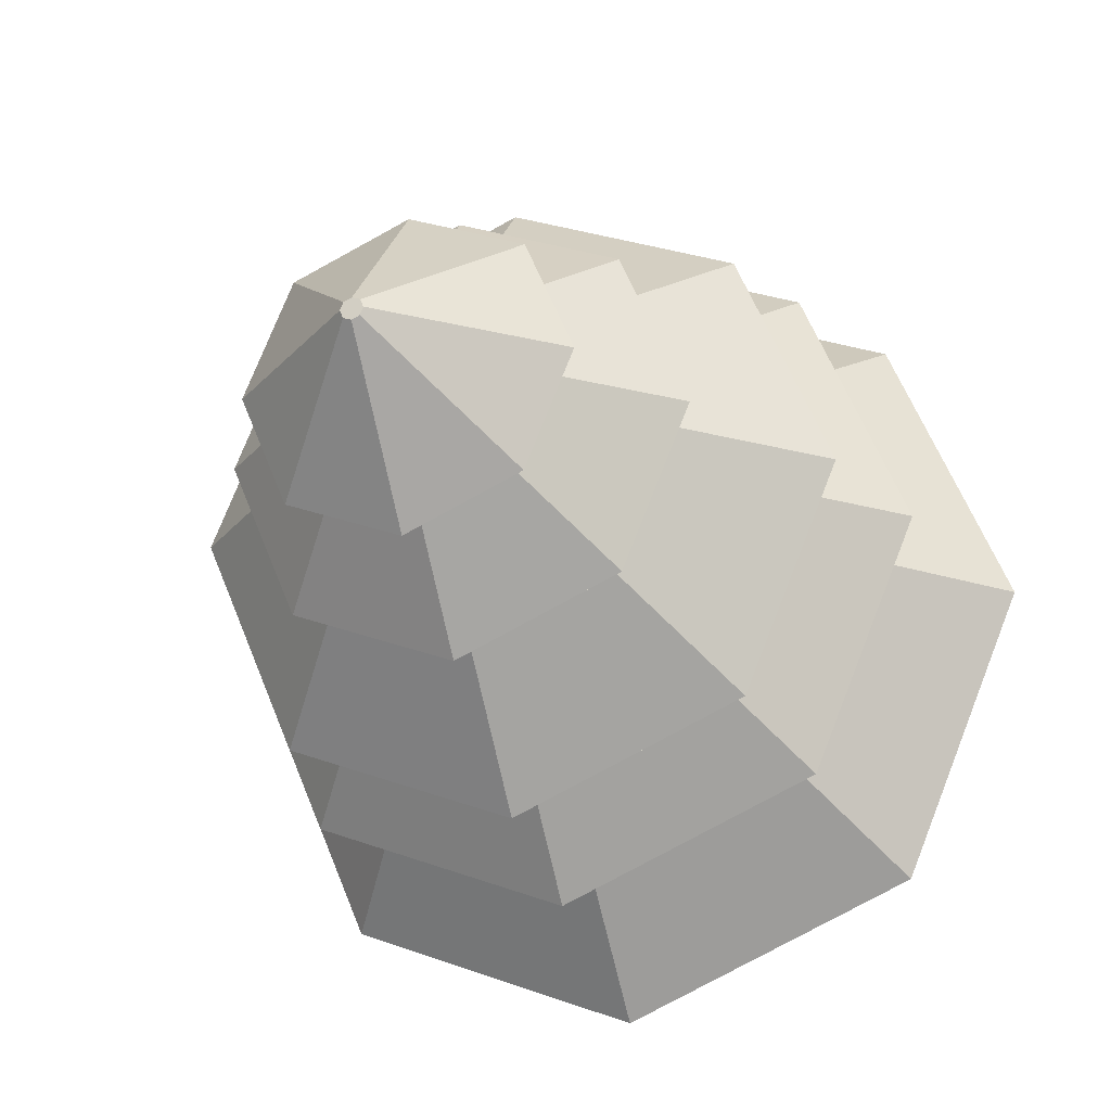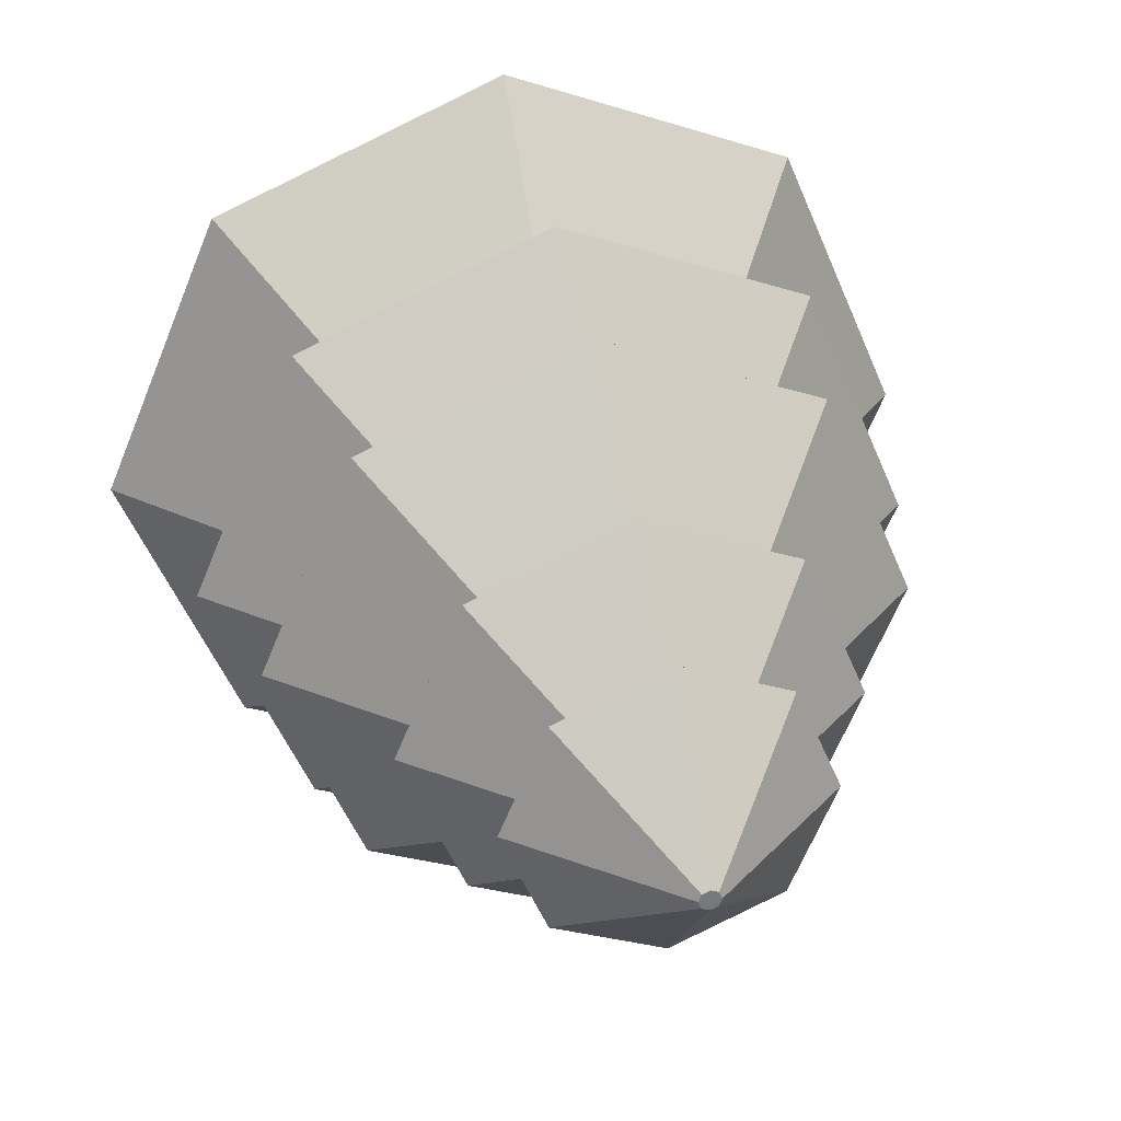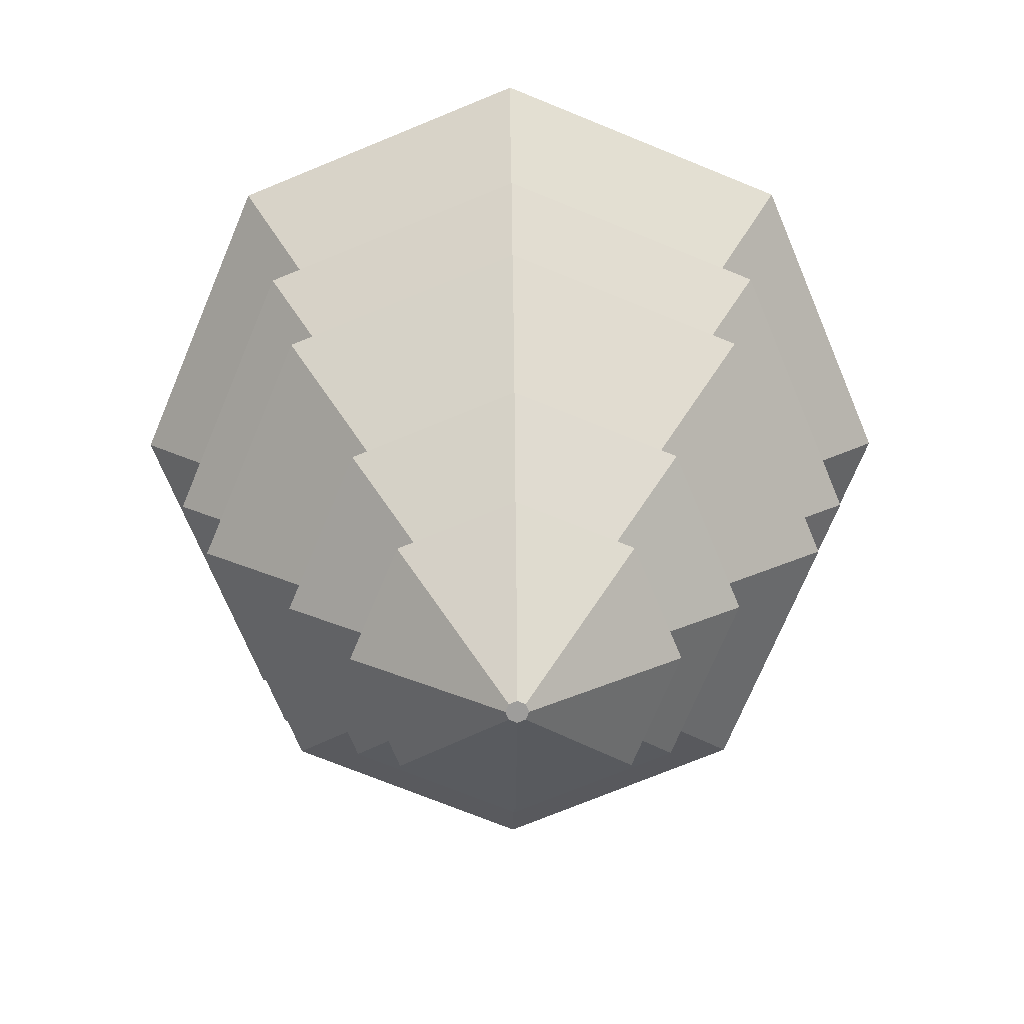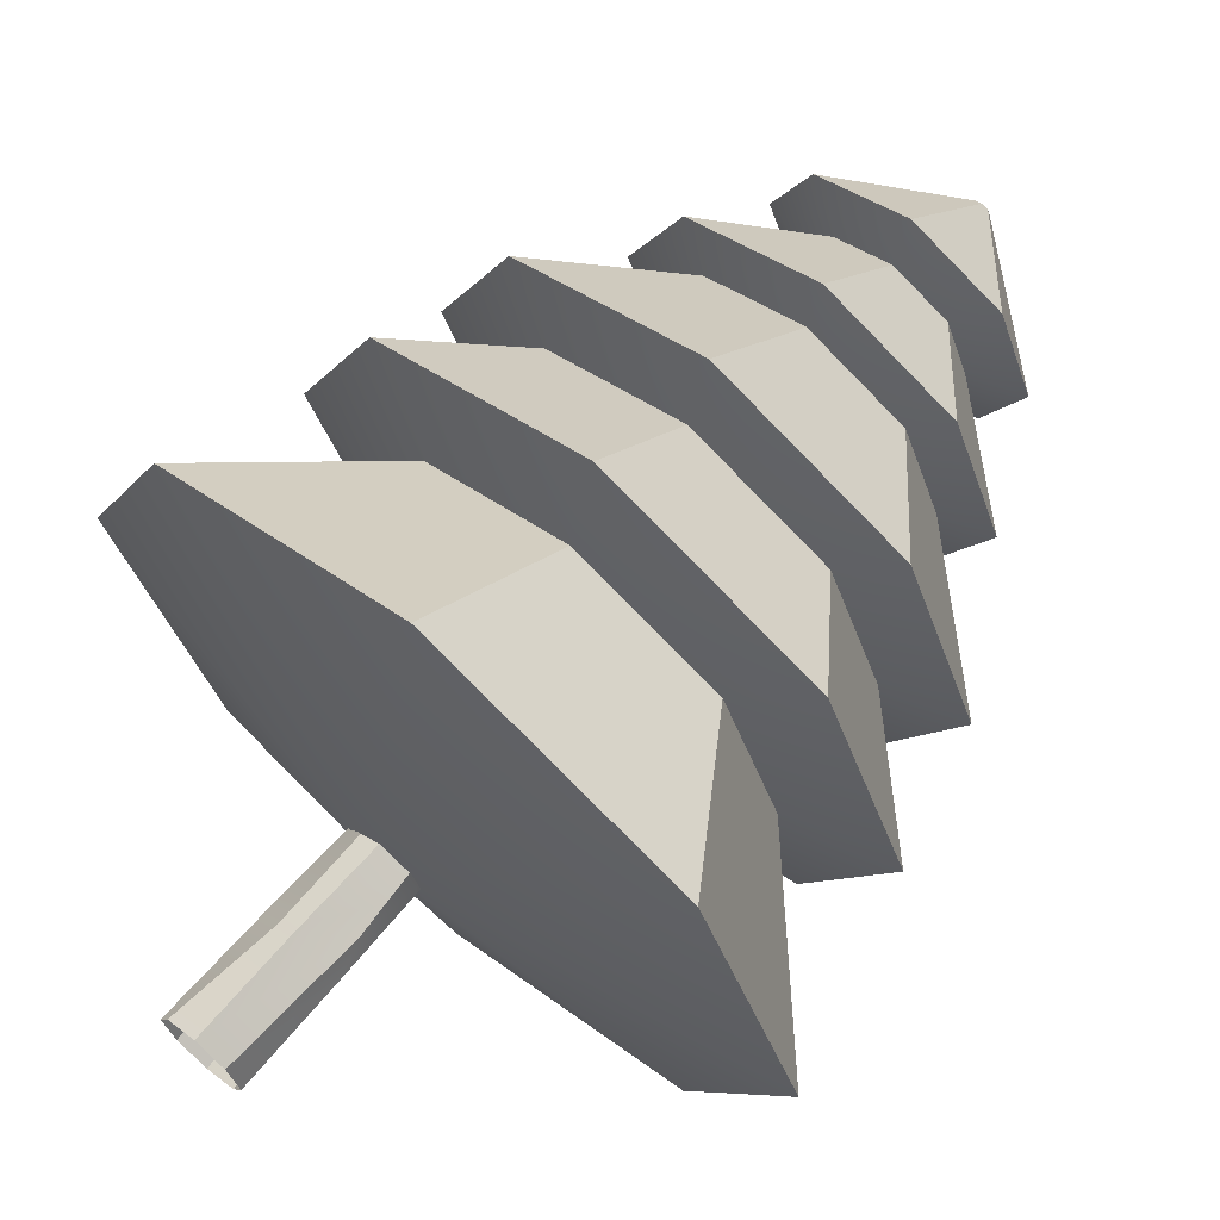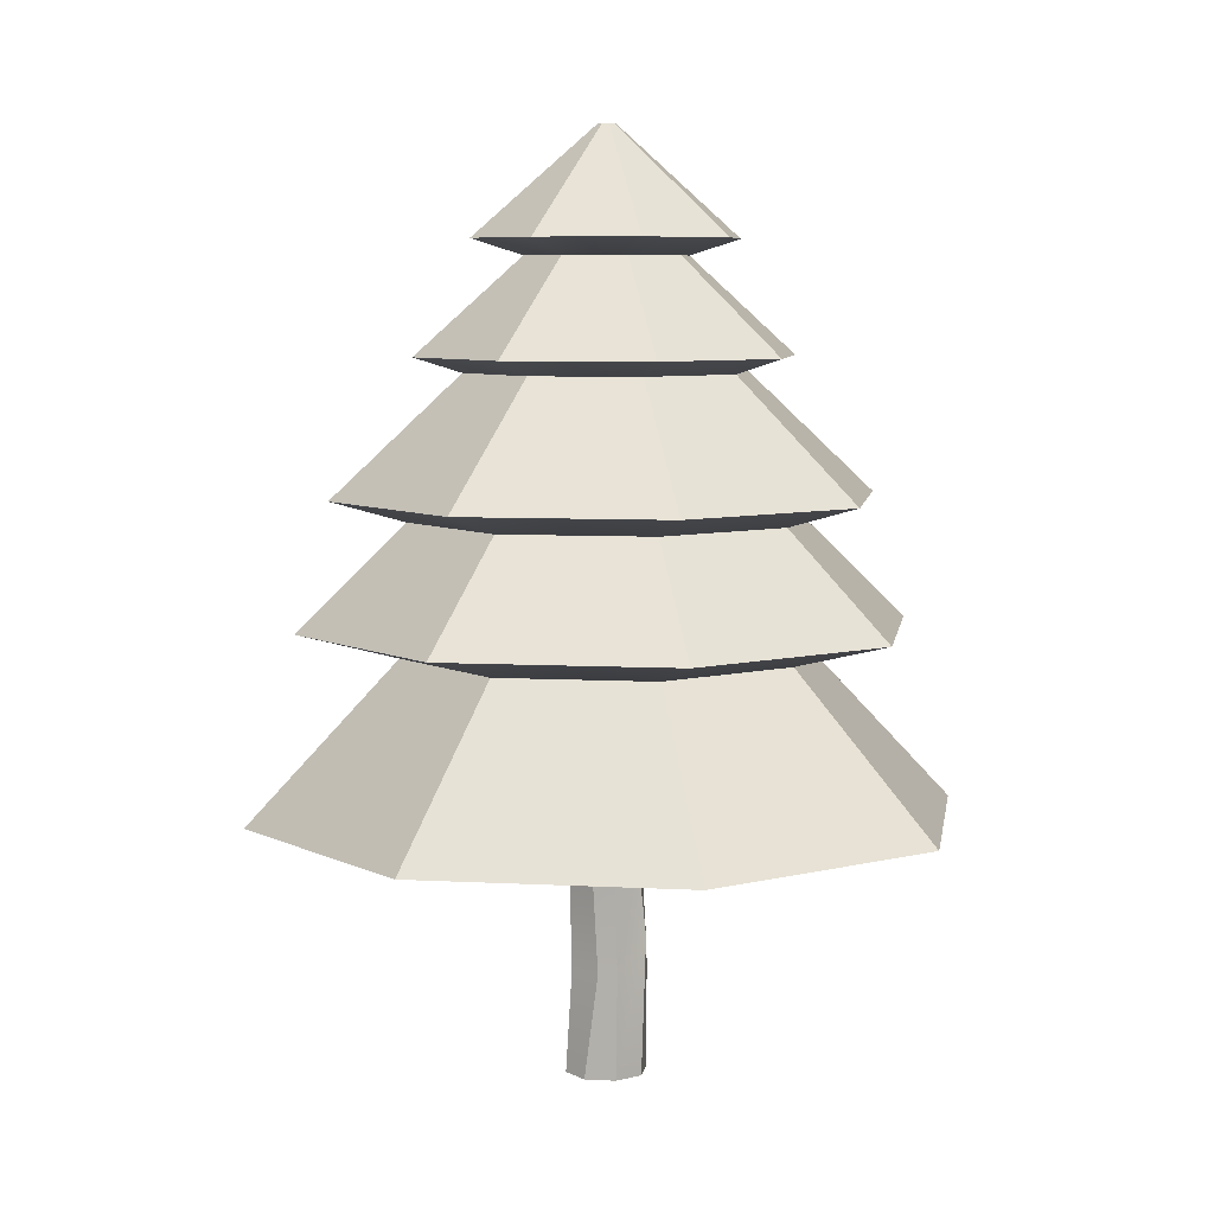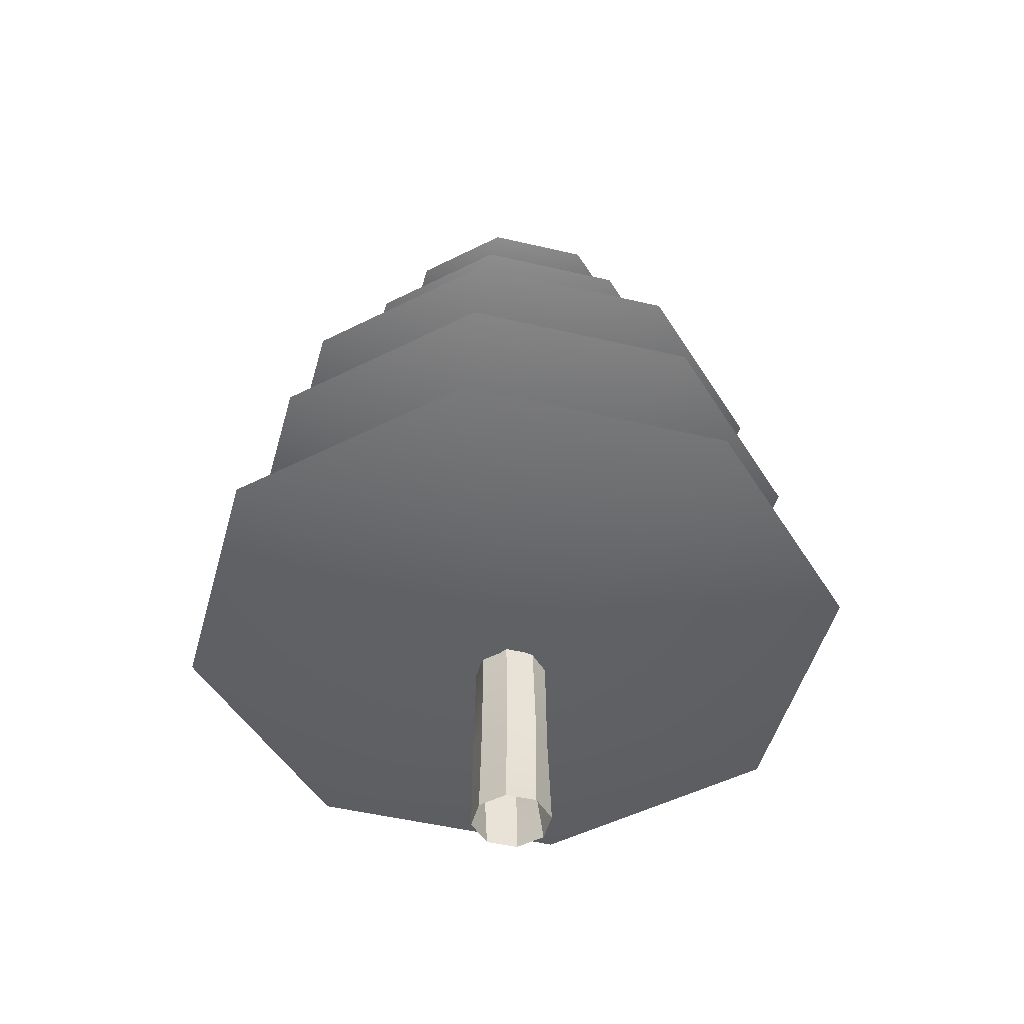
<metadata>
{"format":"obj","ext":"obj","renderer":"f3d","projection":"perspective","resolution":1024,"background":"white","views":[{"elev":-23.9,"azim":-161.5,"up":"+Z"},{"elev":33.0,"azim":166.5,"up":"+Z"},{"elev":19.4,"azim":179.5,"up":"+Z"},{"elev":67.9,"azim":40.6,"up":"+Z"},{"elev":6.9,"azim":-13.7,"up":"+Y"},{"elev":-47.5,"azim":-172.5,"up":"+Y"}]}
</metadata>
<code>
g default
v 0.9947 1.032 -0.9556
v 0 1.032 -1.368
v -0.9947 1.032 -0.9556
v -1.407 1.032 0.03913
v -0.9947 1.032 1.034
v 0 1.032 1.446
v 0.9947 1.032 1.034
v 1.407 1.032 0.03913
v 0.2162 2.188 -0.1771
v 0 2.188 -0.2666
v -0.2162 2.188 -0.1771
v -0.3057 2.188 0.03913
v -0.2162 2.188 0.2553
v 0 2.188 0.3449
v 0.2162 2.188 0.2553
v 0.3057 2.188 0.03913
v 0 0.7654 0.03913
v 0 2.188 0.03913
v 0.1143 -0.002321 -0.09172
v 0 -0.002321 -0.1391
v -0.1143 -0.002321 -0.09172
v -0.1616 -0.002321 0.02257
v -0.1143 -0.002321 0.1369
v 0 -0.002321 0.1842
v 0.1143 -0.002321 0.1369
v 0.1616 -0.002321 0.02257
v 0.1094 1.872 -0.08705
v 0 1.872 -0.1324
v -0.1094 1.872 -0.08705
v -0.1548 1.872 0.0224
v -0.1094 1.872 0.1318
v 0 1.872 0.1772
v 0.1094 1.872 0.1318
v 0.1548 1.872 0.0224
v 0.1014 0.9282 -0.1023
v 0 0.9282 -0.1443
v -0.1014 0.9282 -0.1023
v -0.1435 0.9282 -0.000839
v -0.08015 0.9282 0.1006
v 0 0.9177 0.1503
v 0.1014 0.9282 0.1006
v 0.1435 0.9282 -0.000839
v 0.1274 1.393 -0.06221
v 0.1272 1.393 0.02913
v 0.1274 1.393 0.1682
v -0.01172 1.393 0.1977
v -0.1508 1.393 0.1682
v -0.2084 1.393 0.02913
v -0.1508 1.393 -0.03654
v -0.01172 1.393 -0.1064
v 0.1149 0.4365 -0.03225
v 0.002734 0.404 -0.09982
v -0.1094 0.4113 -0.03225
v -0.144 0.4146 0.05343
v -0.06311 0.4146 0.1506
v 0.002734 0.4146 0.197
v 0.1373 0.5473 0.119
v 0.1614 0.4146 0.03838
v 0.8546 1.763 -0.8155
v 0 1.763 -1.169
v -0.8546 1.763 -0.8155
v -1.209 1.763 0.03913
v -0.8546 1.763 0.8937
v 0 1.763 1.248
v 0.8546 1.763 0.8937
v 1.209 1.763 0.03913
v 0.1857 2.67 -0.1466
v 0 2.67 -0.2235
v -0.1857 2.67 -0.1466
v -0.2627 2.67 0.03913
v -0.1857 2.67 0.2249
v 0 2.67 0.3018
v 0.1857 2.67 0.2249
v 0.2627 2.67 0.03913
v 0 1.448 0.03913
v 0 2.67 0.03913
v 0.759 2.26 -0.7199
v 0 2.26 -1.034
v -0.759 2.26 -0.7199
v -1.073 2.26 0.03913
v -0.759 2.26 0.7982
v 0 2.26 1.113
v 0.759 2.26 0.7982
v 1.073 2.26 0.03913
v 0.165 3.037 -0.1258
v 0 3.037 -0.1942
v -0.165 3.037 -0.1258
v -0.2333 3.037 0.03913
v -0.165 3.037 0.2041
v 0 3.037 0.2724
v 0.165 3.037 0.2041
v 0.2333 3.037 0.03913
v 0 1.952 0.03913
v 0 3.037 0.03913
v 0.5307 2.795 -0.4916
v 0 2.795 -0.7115
v -0.5307 2.795 -0.4916
v -0.7506 2.795 0.03913
v -0.5307 2.795 0.5699
v 0 2.795 0.7897
v 0.5307 2.795 0.5699
v 0.7506 2.795 0.03913
v 0.1154 3.318 -0.07622
v 0 3.318 -0.124
v -0.1154 3.318 -0.07622
v -0.1631 3.318 0.03913
v -0.1154 3.318 0.1545
v 0 3.318 0.2023
v 0.1154 3.318 0.1545
v 0.1631 3.318 0.03913
v 0 2.559 0.03913
v 0 3.318 0.03913
v 0.3736 3.239 -0.3345
v 0 3.239 -0.4893
v -0.3736 3.239 -0.3345
v -0.5284 3.239 0.03913
v -0.3736 3.239 0.4128
v 0 3.239 0.5675
v 0.3736 3.239 0.4128
v 0.5284 3.239 0.03913
v 0.02571 3.667 0.01342
v 0 3.667 0.002773
v -0.02571 3.667 0.01342
v -0.03636 3.667 0.03913
v -0.02571 3.667 0.06485
v 0 3.667 0.0755
v 0.02571 3.667 0.06485
v 0.03636 3.667 0.03913
v 0 3.072 0.03913
v 0 3.667 0.03913
g Tree2:Tree2
f 1 2 10 9
f 2 3 11 10
f 3 4 12 11
f 4 5 13 12
f 5 6 14 13
f 6 7 15 14
f 7 8 16 15
f 8 1 9 16
f 2 1 17
f 3 2 17
f 4 3 17
f 5 4 17
f 6 5 17
f 7 6 17
f 8 7 17
f 1 8 17
f 9 10 18
f 10 11 18
f 11 12 18
f 12 13 18
f 13 14 18
f 14 15 18
f 15 16 18
f 16 9 18
f 35 36 50 43
f 36 37 49 50
f 37 38 48 49
f 38 39 47 48
f 39 40 46 47
f 40 41 45 46
f 41 42 44 45
f 42 35 43 44
f 51 52 36 35
f 52 53 37 36
f 53 54 38 37
f 54 55 39 38
f 55 56 40 39
f 56 57 41 40
f 57 58 42 41
f 58 51 35 42
f 44 43 27 34
f 45 44 34 33
f 46 45 33 32
f 47 46 32 31
f 48 47 31 30
f 49 48 30 29
f 50 49 29 28
f 43 50 28 27
f 19 20 52 51
f 20 21 53 52
f 21 22 54 53
f 22 23 55 54
f 23 24 56 55
f 24 25 57 56
f 25 26 58 57
f 26 19 51 58
f 59 60 68 67
f 60 61 69 68
f 61 62 70 69
f 62 63 71 70
f 63 64 72 71
f 64 65 73 72
f 65 66 74 73
f 66 59 67 74
f 60 59 75
f 61 60 75
f 62 61 75
f 63 62 75
f 64 63 75
f 65 64 75
f 66 65 75
f 59 66 75
f 67 68 76
f 68 69 76
f 69 70 76
f 70 71 76
f 71 72 76
f 72 73 76
f 73 74 76
f 74 67 76
f 77 78 86 85
f 78 79 87 86
f 79 80 88 87
f 80 81 89 88
f 81 82 90 89
f 82 83 91 90
f 83 84 92 91
f 84 77 85 92
f 78 77 93
f 79 78 93
f 80 79 93
f 81 80 93
f 82 81 93
f 83 82 93
f 84 83 93
f 77 84 93
f 85 86 94
f 86 87 94
f 87 88 94
f 88 89 94
f 89 90 94
f 90 91 94
f 91 92 94
f 92 85 94
f 95 96 104 103
f 96 97 105 104
f 97 98 106 105
f 98 99 107 106
f 99 100 108 107
f 100 101 109 108
f 101 102 110 109
f 102 95 103 110
f 96 95 111
f 97 96 111
f 98 97 111
f 99 98 111
f 100 99 111
f 101 100 111
f 102 101 111
f 95 102 111
f 103 104 112
f 104 105 112
f 105 106 112
f 106 107 112
f 107 108 112
f 108 109 112
f 109 110 112
f 110 103 112
f 113 114 122 121
f 114 115 123 122
f 115 116 124 123
f 116 117 125 124
f 117 118 126 125
f 118 119 127 126
f 119 120 128 127
f 120 113 121 128
f 114 113 129
f 115 114 129
f 116 115 129
f 117 116 129
f 118 117 129
f 119 118 129
f 120 119 129
f 113 120 129
f 121 122 130
f 122 123 130
f 123 124 130
f 124 125 130
f 125 126 130
f 126 127 130
f 127 128 130
f 128 121 130

</code>
